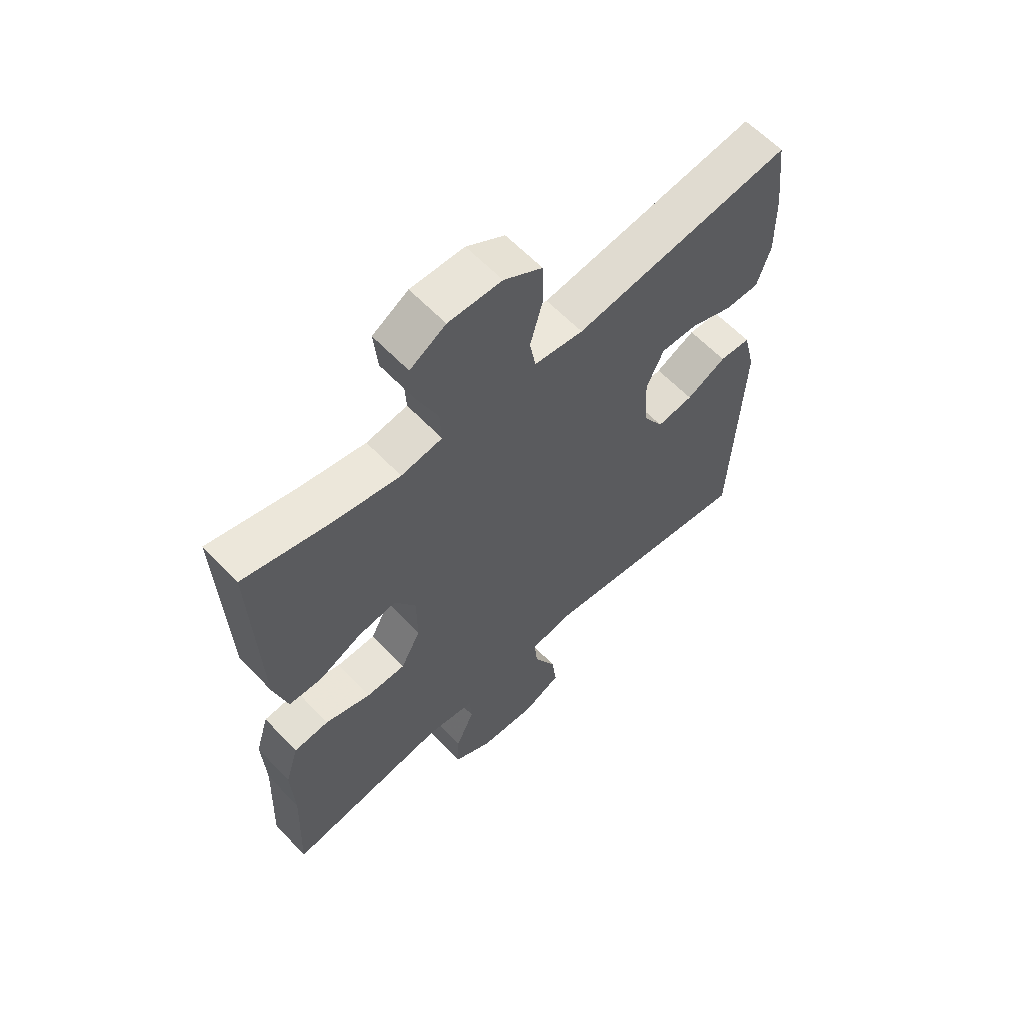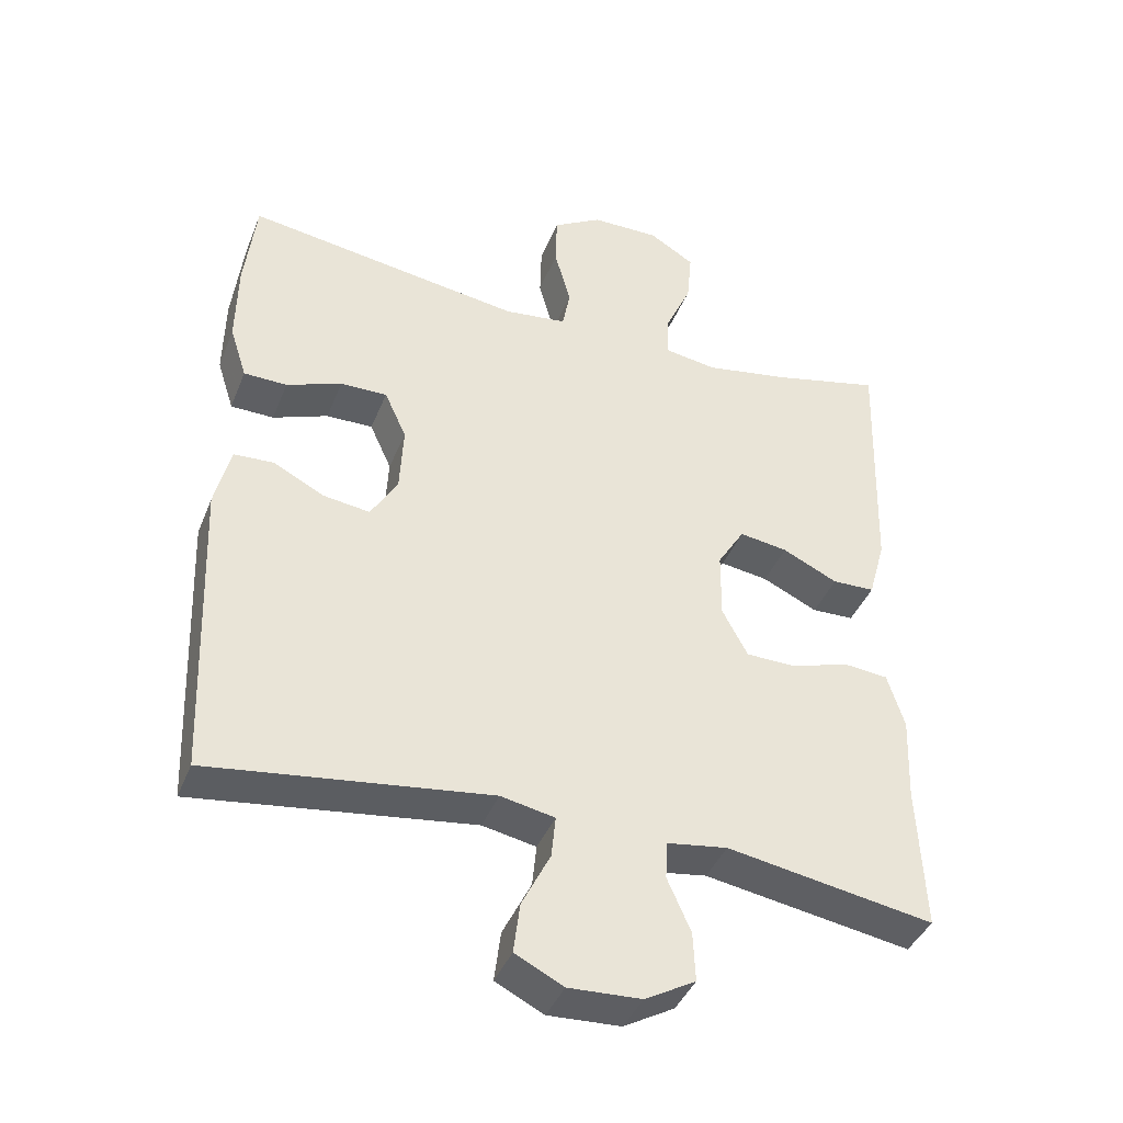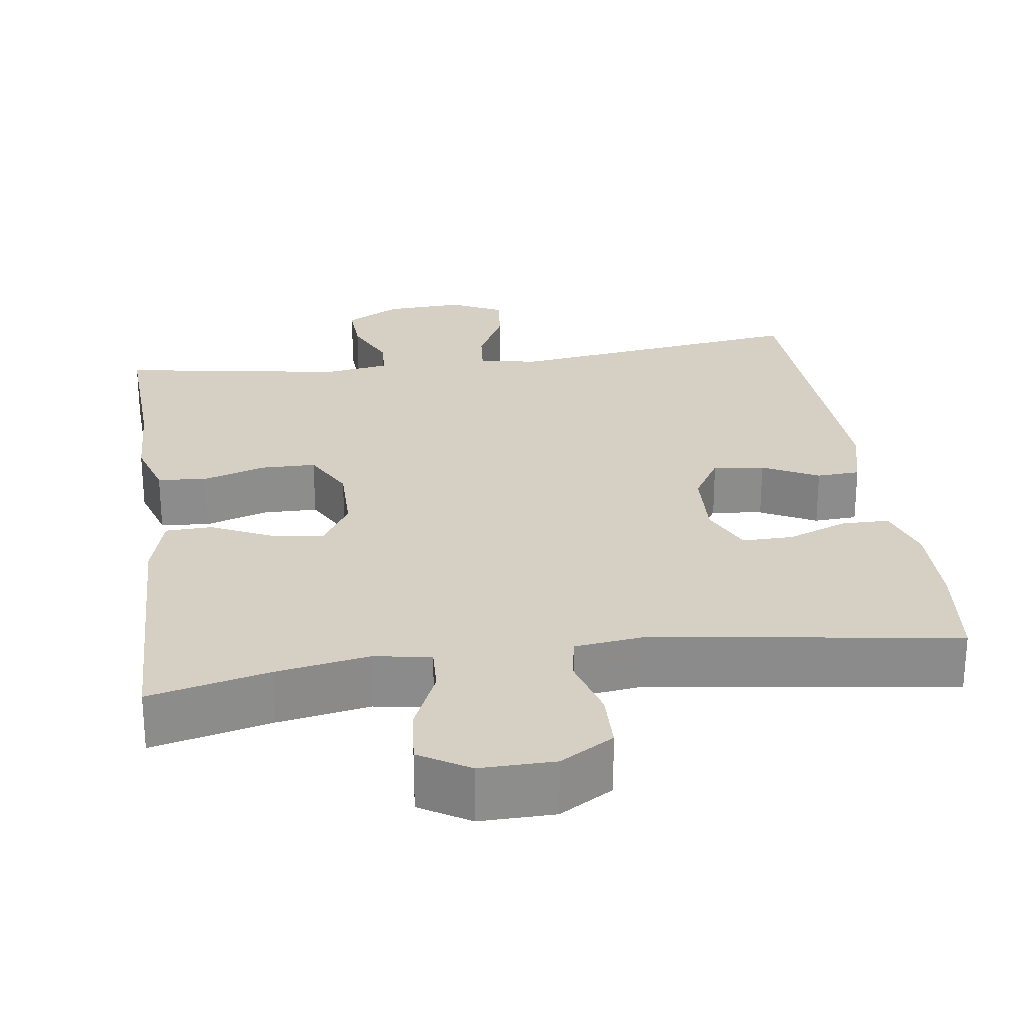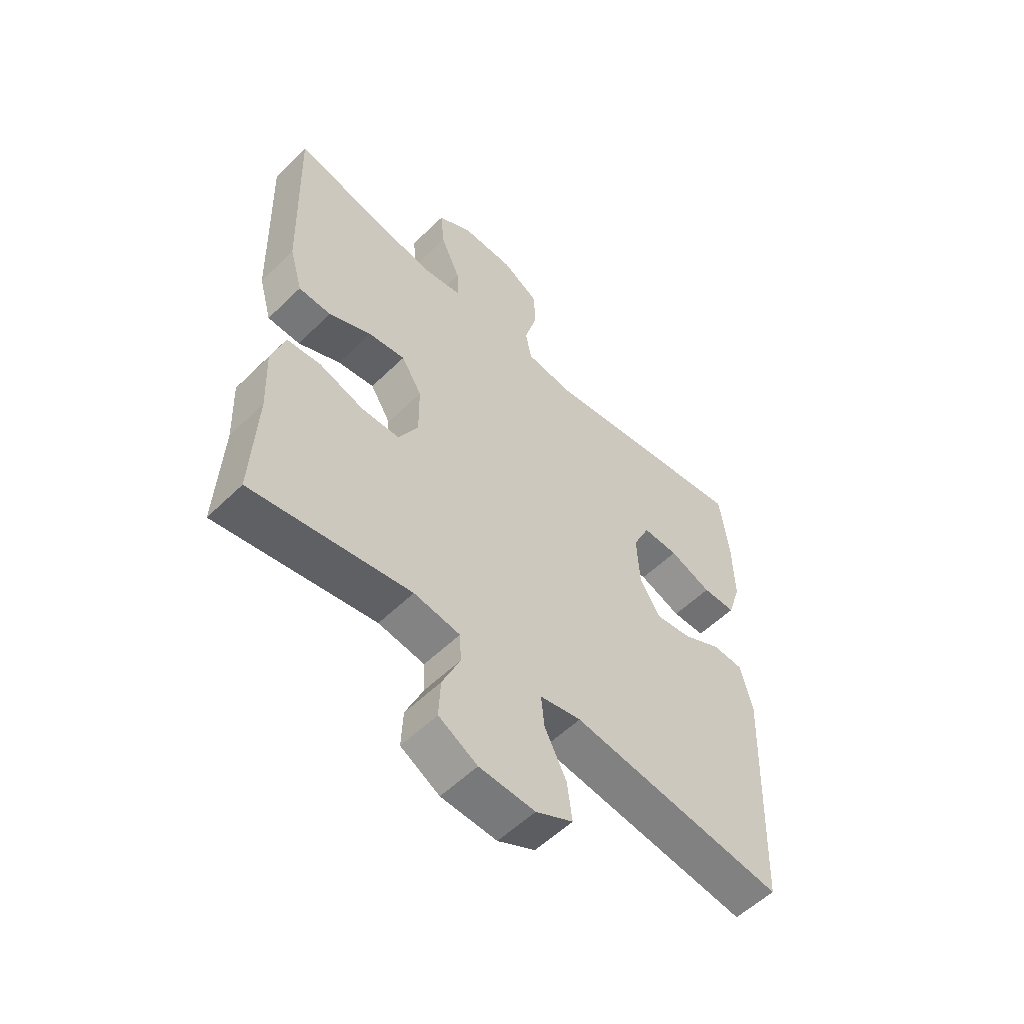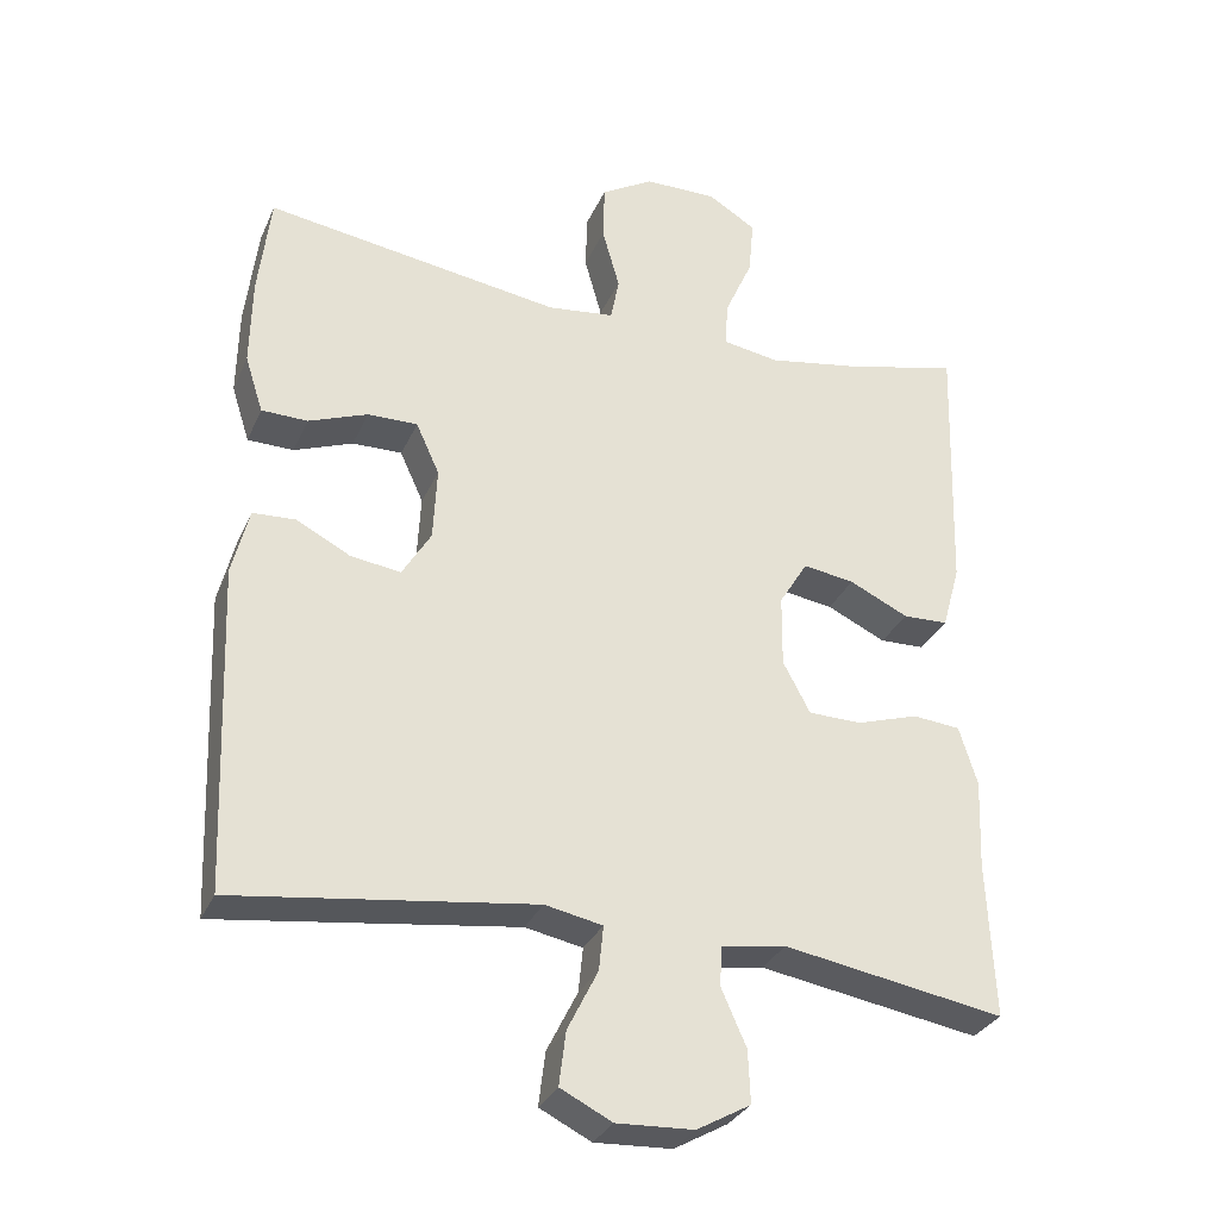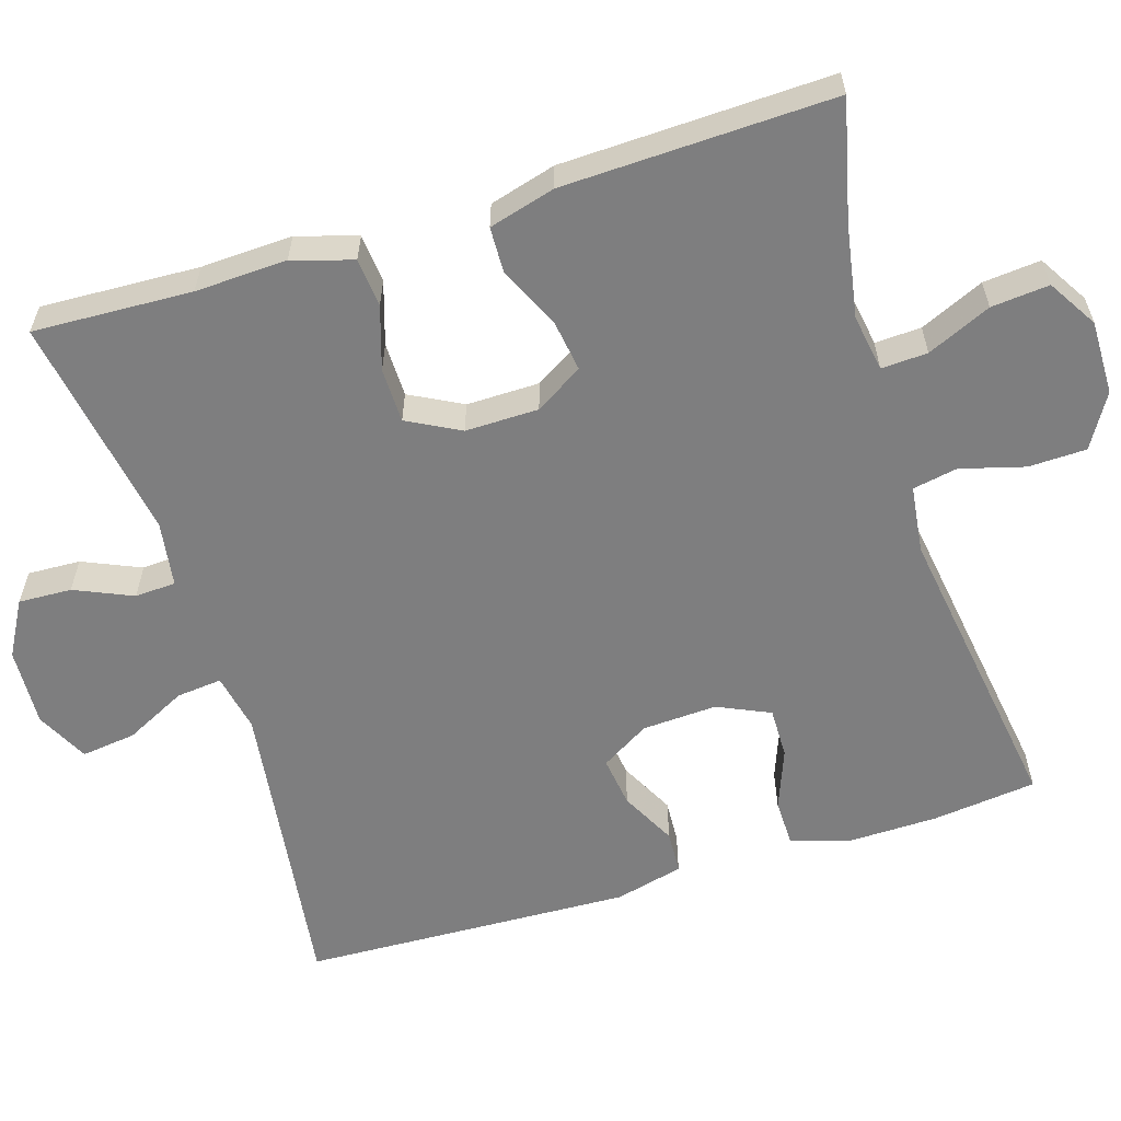
<metadata>
{"format":"obj","ext":"obj","renderer":"f3d","projection":"perspective","resolution":1024,"background":"white","views":[{"elev":61.2,"azim":-43.3,"up":"+Z"},{"elev":-40.8,"azim":159.3,"up":"+Z"},{"elev":26.0,"azim":-8.2,"up":"+Y"},{"elev":-55.9,"azim":-44.5,"up":"+Z"},{"elev":-31.1,"azim":159.0,"up":"+Z"},{"elev":-59.4,"azim":-72.7,"up":"+Y"}]}
</metadata>
<code>
v -0.5 0.07 0.5
v -0.345 0.07 0.463
v -0.226 0.07 0.442
v -0.152 0.07 0.454
v -0.155 0.07 0.514
v -0.192 0.07 0.597
v -0.199 0.07 0.672
v -0.135 0.07 0.711
v -0.039 0.07 0.71
v 0.03 0.07 0.669
v 0.032 0.07 0.594
v 0.009 0.07 0.511
v 0.02 0.07 0.453
v 0.108 0.07 0.442
v 0.5 0.07 0.5
v 0.516 0.07 0.364
v 0.518 0.07 0.247
v 0.494 0.07 0.172
v 0.433 0.07 0.171
v 0.355 0.07 0.201
v 0.289 0.07 0.202
v 0.258 0.07 0.134
v 0.263 0.07 0.037
v 0.301 0.07 -0.026
v 0.367 0.07 -0.017
v 0.439 0.07 0.02
v 0.495 0.07 0.017
v 0.517 0.07 -0.072
v 0.5 0.07 -0.5
v 0.106 0.07 -0.447
v 0.03 0.07 -0.462
v 0.036 0.07 -0.521
v 0.076 0.07 -0.601
v 0.085 0.07 -0.672
v 0.017 0.07 -0.706
v -0.085 0.07 -0.701
v -0.156 0.07 -0.661
v -0.153 0.07 -0.592
v -0.12 0.07 -0.517
v -0.123 0.07 -0.464
v -0.208 0.07 -0.451
v -0.5 0.07 -0.5
v -0.491 0.07 -0.294
v -0.496 0.07 -0.175
v -0.472 0.07 -0.097
v -0.409 0.07 -0.091
v -0.327 0.07 -0.117
v -0.256 0.07 -0.116
v -0.22 0.07 -0.048
v -0.221 0.07 0.047
v -0.259 0.07 0.109
v -0.327 0.07 0.099
v -0.405 0.07 0.062
v -0.465 0.07 0.064
v -0.489 0.07 0.15
v -0.5 0 0.5
v -0.345 0 0.463
v -0.226 0 0.442
v -0.152 0 0.454
v -0.155 0 0.514
v -0.192 0 0.597
v -0.199 0 0.672
v -0.135 0 0.711
v -0.039 0 0.71
v 0.03 0 0.669
v 0.032 0 0.594
v 0.009 0 0.511
v 0.02 0 0.453
v 0.108 0 0.442
v 0.5 0 0.5
v 0.516 0 0.364
v 0.518 0 0.247
v 0.494 0 0.172
v 0.433 0 0.171
v 0.355 0 0.201
v 0.289 0 0.202
v 0.258 0 0.134
v 0.263 0 0.037
v 0.301 0 -0.026
v 0.367 0 -0.017
v 0.439 0 0.02
v 0.495 0 0.017
v 0.517 0 -0.072
v 0.5 0 -0.5
v 0.106 0 -0.447
v 0.03 0 -0.462
v 0.036 0 -0.521
v 0.076 0 -0.601
v 0.085 0 -0.672
v 0.017 0 -0.706
v -0.085 0 -0.701
v -0.156 0 -0.661
v -0.153 0 -0.592
v -0.12 0 -0.517
v -0.123 0 -0.464
v -0.208 0 -0.451
v -0.5 0 -0.5
v -0.491 0 -0.294
v -0.496 0 -0.175
v -0.472 0 -0.097
v -0.409 0 -0.091
v -0.327 0 -0.117
v -0.256 0 -0.116
v -0.22 0 -0.048
v -0.221 0 0.047
v -0.259 0 0.109
v -0.327 0 0.099
v -0.405 0 0.062
v -0.465 0 0.064
v -0.489 0 0.15
f 52 53 54 55
f 51 52 55 1
f 44 45 46 47
f 43 44 47 48
f 41 42 43 48
f 40 41 48 49
f 36 37 38 39
f 36 39 40
f 35 36 40
f 32 33 34 35
f 31 32 35 40
f 30 31 40 49
f 25 26 27 28
f 24 25 28 29
f 23 24 29 30
f 17 18 19 20
f 17 20 21
f 14 15 16 17
f 13 14 17 21
f 9 10 11 12
f 9 12 13
f 8 9 13
f 5 6 7 8
f 4 5 8 13
f 3 4 13 21
f 51 1 2
f 50 51 2 3
f 22 23 30 49
f 22 49 50
f 3 21 22 50
f 110 109 108 107
f 56 110 107 106
f 102 101 100 99
f 103 102 99 98
f 103 98 97 96
f 104 103 96 95
f 94 93 92 91
f 95 94 91
f 95 91 90
f 90 89 88 87
f 95 90 87 86
f 104 95 86 85
f 83 82 81 80
f 84 83 80 79
f 85 84 79 78
f 75 74 73 72
f 76 75 72
f 72 71 70 69
f 76 72 69 68
f 67 66 65 64
f 68 67 64
f 68 64 63
f 63 62 61 60
f 68 63 60 59
f 76 68 59 58
f 57 56 106
f 58 57 106 105
f 104 85 78 77
f 105 104 77
f 105 77 76 58
f 1 56 57 2
f 2 57 58 3
f 3 58 59 4
f 4 59 60 5
f 5 60 61 6
f 6 61 62 7
f 7 62 63 8
f 8 63 64 9
f 9 64 65 10
f 10 65 66 11
f 11 66 67 12
f 12 67 68 13
f 13 68 69 14
f 14 69 70 15
f 15 70 71 16
f 16 71 72 17
f 17 72 73 18
f 18 73 74 19
f 19 74 75 20
f 20 75 76 21
f 21 76 77 22
f 22 77 78 23
f 23 78 79 24
f 24 79 80 25
f 25 80 81 26
f 26 81 82 27
f 27 82 83 28
f 28 83 84 29
f 29 84 85 30
f 30 85 86 31
f 31 86 87 32
f 32 87 88 33
f 33 88 89 34
f 34 89 90 35
f 35 90 91 36
f 36 91 92 37
f 37 92 93 38
f 38 93 94 39
f 39 94 95 40
f 40 95 96 41
f 41 96 97 42
f 42 97 98 43
f 43 98 99 44
f 44 99 100 45
f 45 100 101 46
f 46 101 102 47
f 47 102 103 48
f 48 103 104 49
f 49 104 105 50
f 50 105 106 51
f 51 106 107 52
f 52 107 108 53
f 53 108 109 54
f 54 109 110 55
f 55 110 56 1

</code>
